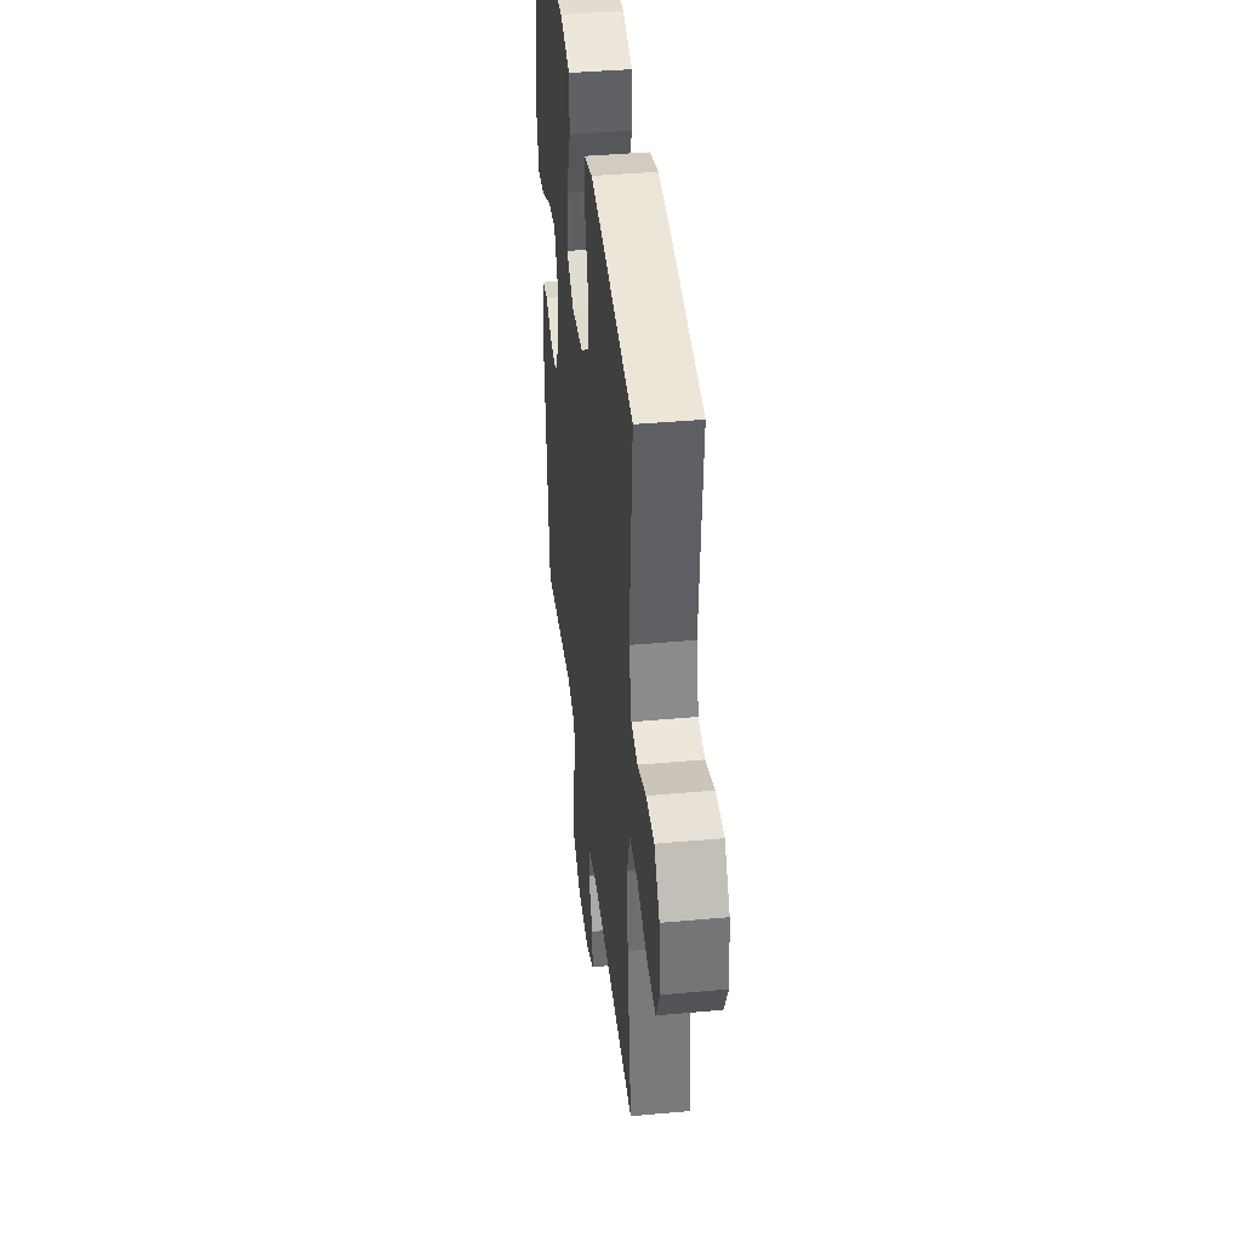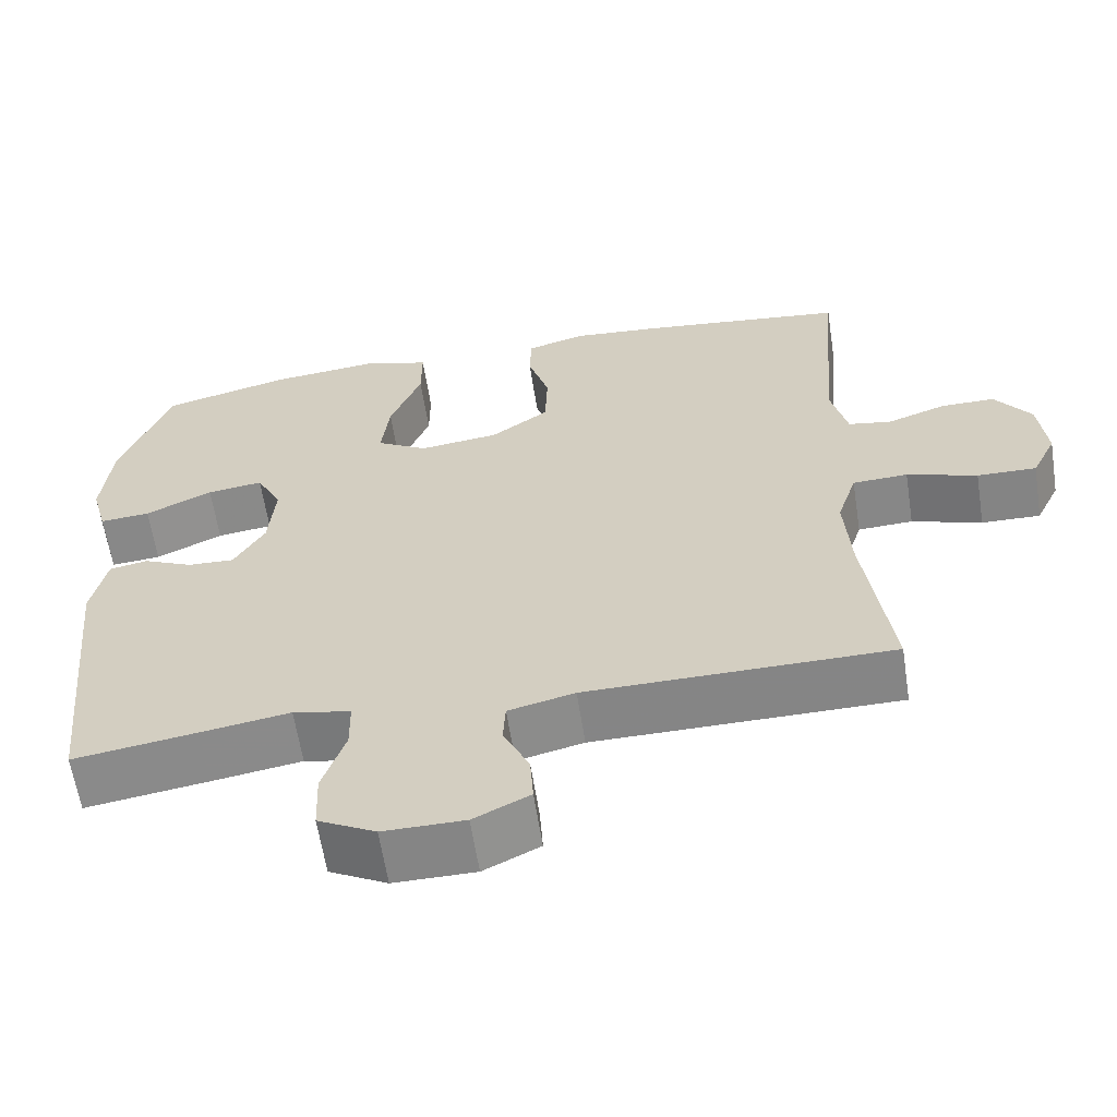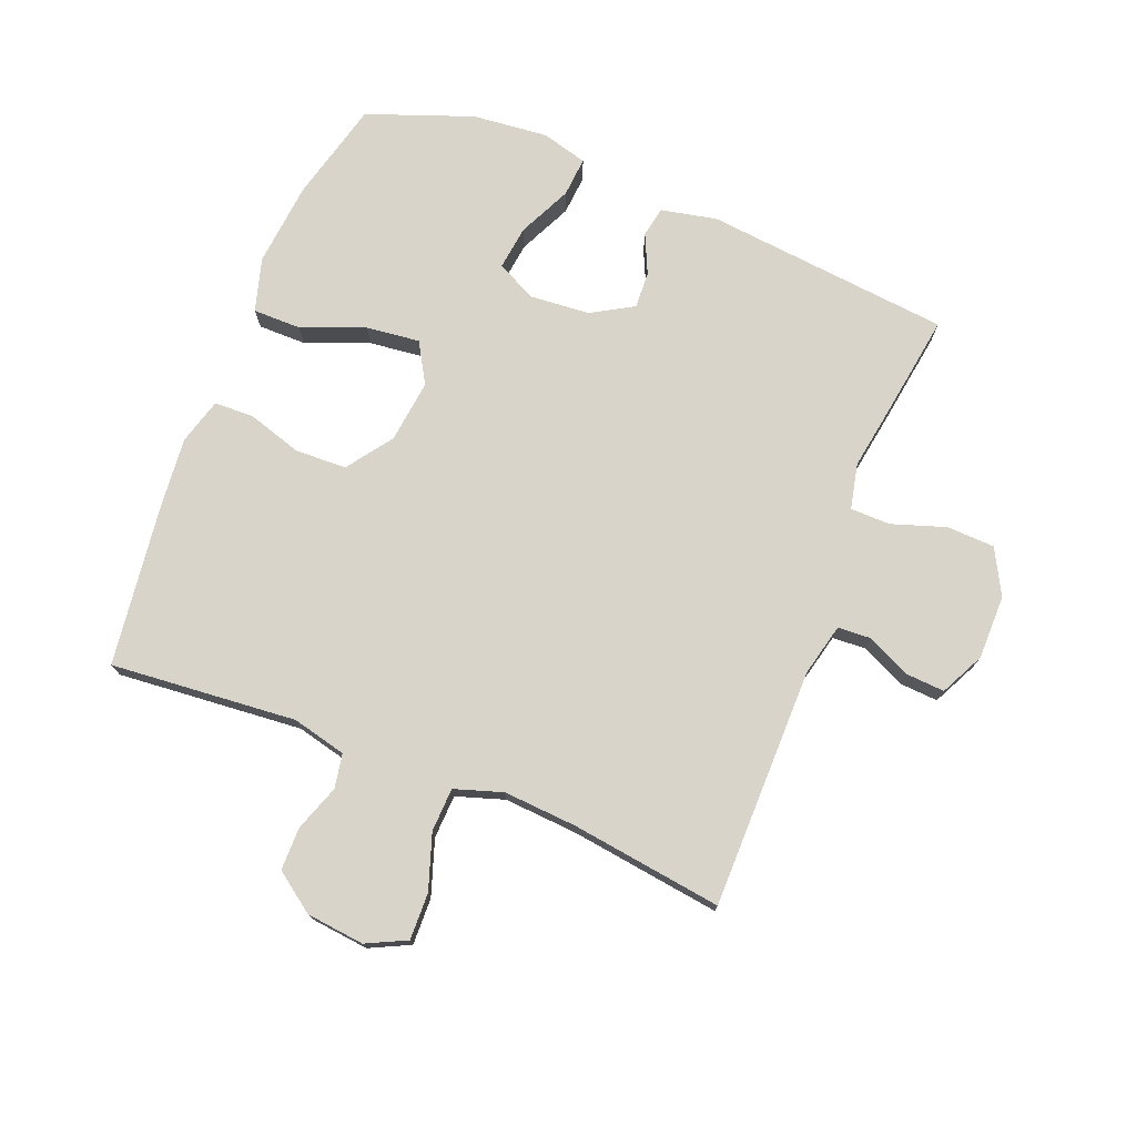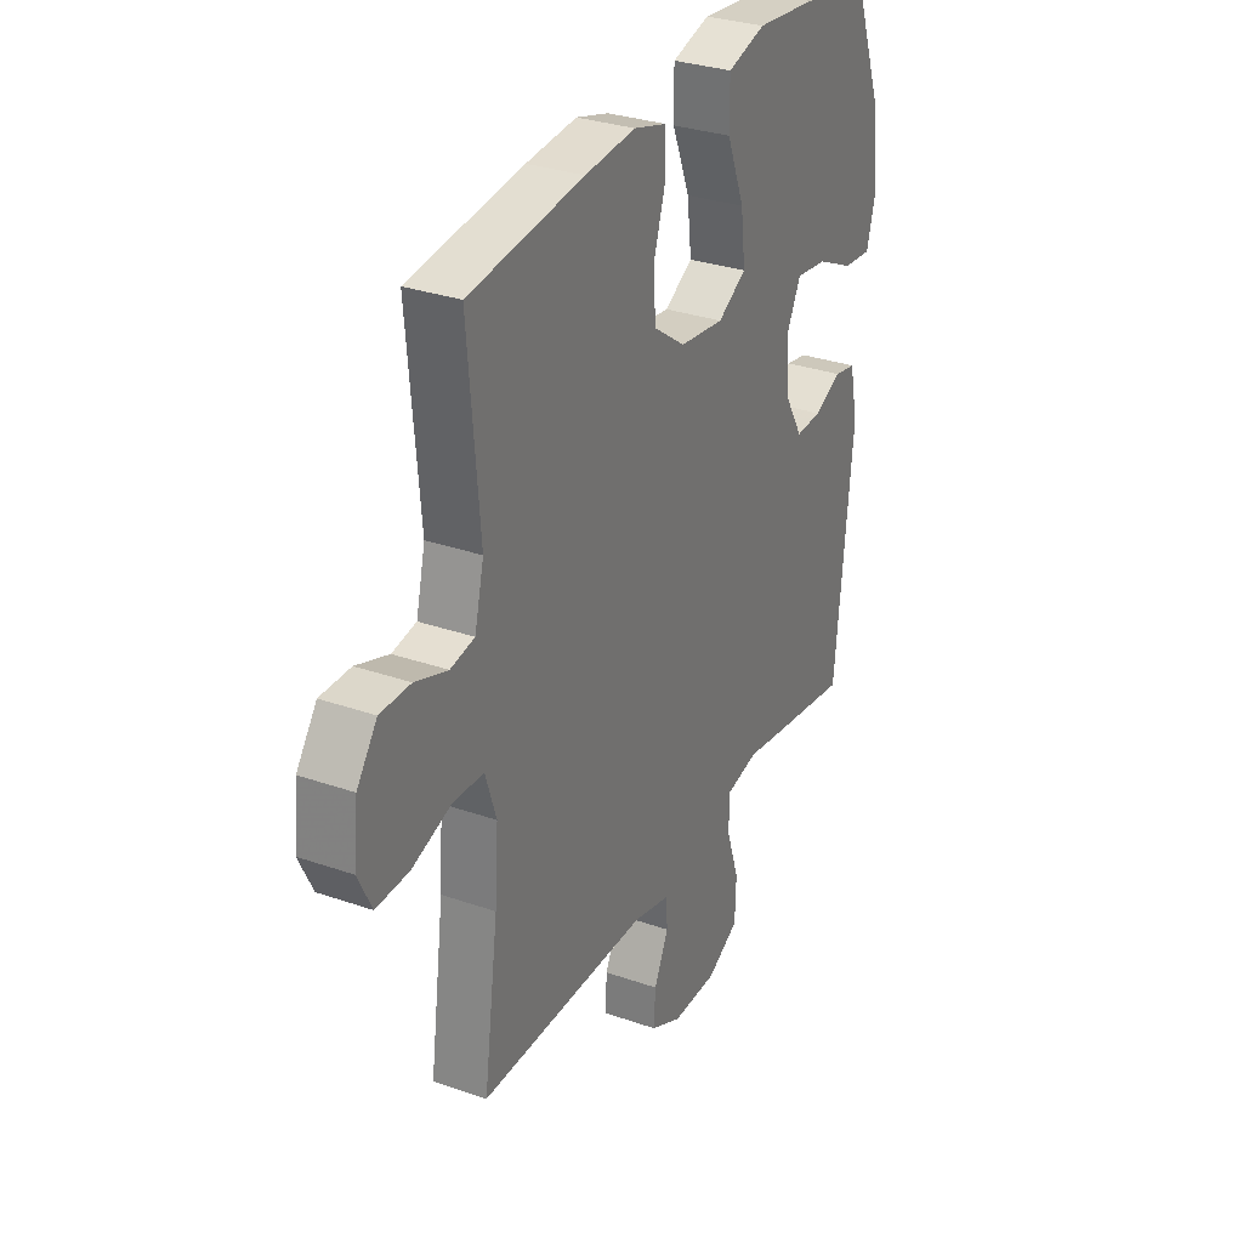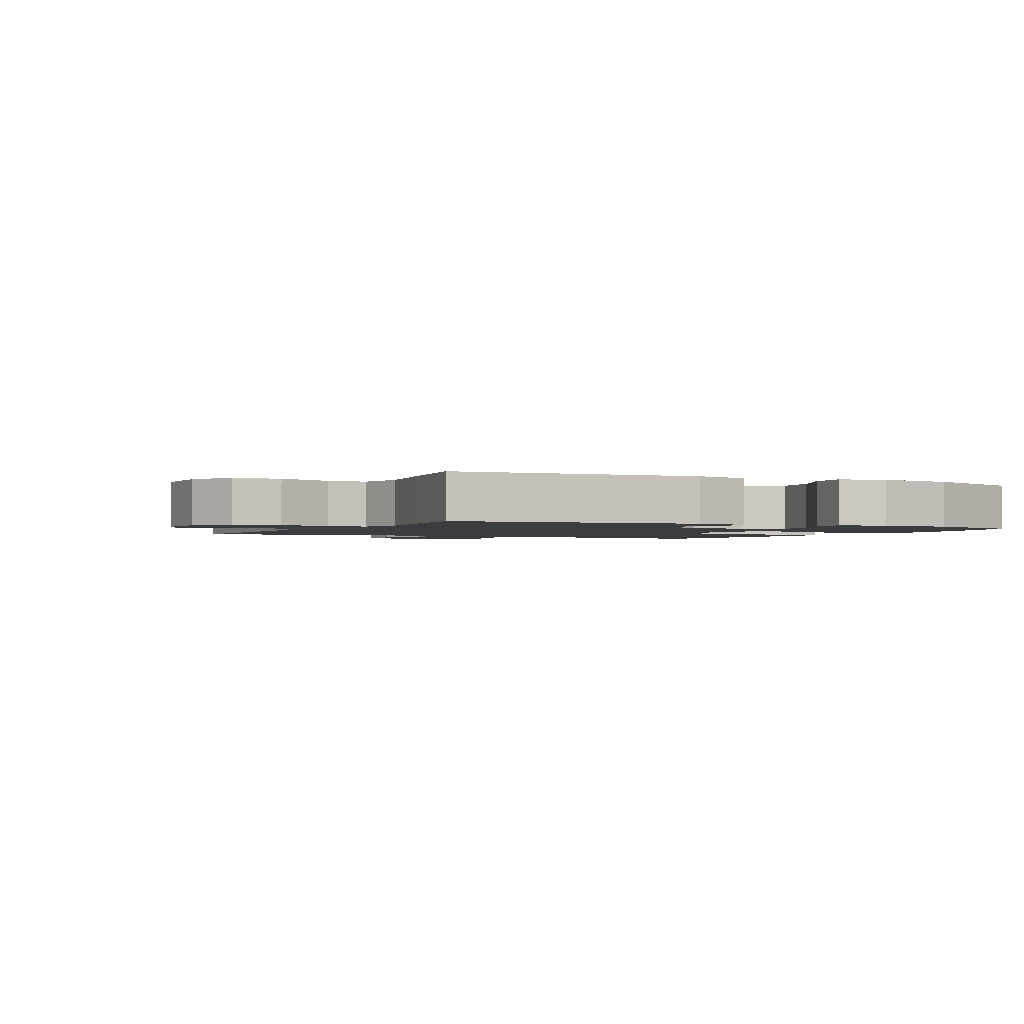
<metadata>
{"format":"obj","ext":"obj","renderer":"f3d","projection":"perspective","resolution":1024,"background":"white","views":[{"elev":40.1,"azim":83.6,"up":"+Z"},{"elev":-61.8,"azim":8.8,"up":"+Z"},{"elev":75.0,"azim":111.7,"up":"+Y"},{"elev":30.8,"azim":116.7,"up":"+Z"},{"elev":-1.8,"azim":-117.2,"up":"+Y"}]}
</metadata>
<code>
v 0.5 0.07 -0.5
v 0.114 0.07 -0.501
v 0.03 0.07 -0.521
v 0.027 0.07 -0.574
v 0.06 0.07 -0.644
v 0.064 0.07 -0.707
v -0.007 0.07 -0.742
v -0.11 0.07 -0.742
v -0.183 0.07 -0.703
v -0.186 0.07 -0.626
v -0.157 0.07 -0.539
v -0.158 0.07 -0.475
v -0.231 0.07 -0.459
v -0.345 0.07 -0.477
v -0.5 0.07 -0.5
v -0.54 0.07 -0.105
v -0.521 0.07 -0.015
v -0.472 0.07 -0.006
v -0.409 0.07 -0.035
v -0.35 0.07 -0.038
v -0.311 0.07 0.029
v -0.303 0.07 0.126
v -0.335 0.07 0.189
v -0.406 0.07 0.18
v -0.491 0.07 0.14
v -0.555 0.07 0.135
v -0.575 0.07 0.209
v -0.563 0.07 0.33
v -0.5 0.07 0.5
v -0.338 0.07 0.541
v -0.202 0.07 0.554
v -0.116 0.07 0.529
v -0.116 0.07 0.451
v -0.156 0.07 0.35
v -0.166 0.07 0.264
v -0.101 0.07 0.226
v 0 0.07 0.238
v 0.073 0.07 0.29
v 0.076 0.07 0.373
v 0.049 0.07 0.46
v 0.051 0.07 0.524
v 0.125 0.07 0.545
v 0.24 0.07 0.534
v 0.5 0.07 0.5
v 0.474 0.07 0.201
v 0.495 0.07 0.114
v 0.55 0.07 0.104
v 0.624 0.07 0.13
v 0.693 0.07 0.13
v 0.739 0.07 0.066
v 0.749 0.07 -0.027
v 0.718 0.07 -0.091
v 0.643 0.07 -0.089
v 0.554 0.07 -0.059
v 0.484 0.07 -0.062
v 0.459 0.07 -0.139
v 0.467 0.07 -0.257
v 0.5 0 -0.5
v 0.114 0 -0.501
v 0.03 0 -0.521
v 0.027 0 -0.574
v 0.06 0 -0.644
v 0.064 0 -0.707
v -0.007 0 -0.742
v -0.11 0 -0.742
v -0.183 0 -0.703
v -0.186 0 -0.626
v -0.157 0 -0.539
v -0.158 0 -0.475
v -0.231 0 -0.459
v -0.345 0 -0.477
v -0.5 0 -0.5
v -0.54 0 -0.105
v -0.521 0 -0.015
v -0.472 0 -0.006
v -0.409 0 -0.035
v -0.35 0 -0.038
v -0.311 0 0.029
v -0.303 0 0.126
v -0.335 0 0.189
v -0.406 0 0.18
v -0.491 0 0.14
v -0.555 0 0.135
v -0.575 0 0.209
v -0.563 0 0.33
v -0.5 0 0.5
v -0.338 0 0.541
v -0.202 0 0.554
v -0.116 0 0.529
v -0.116 0 0.451
v -0.156 0 0.35
v -0.166 0 0.264
v -0.101 0 0.226
v 0 0 0.238
v 0.073 0 0.29
v 0.076 0 0.373
v 0.049 0 0.46
v 0.051 0 0.524
v 0.125 0 0.545
v 0.24 0 0.534
v 0.5 0 0.5
v 0.474 0 0.201
v 0.495 0 0.114
v 0.55 0 0.104
v 0.624 0 0.13
v 0.693 0 0.13
v 0.739 0 0.066
v 0.749 0 -0.027
v 0.718 0 -0.091
v 0.643 0 -0.089
v 0.554 0 -0.059
v 0.484 0 -0.062
v 0.459 0 -0.139
v 0.467 0 -0.257
f 52 53 54
f 51 52 54
f 50 51 54
f 49 50 54
f 48 49 54
f 47 48 54
f 46 47 54 55
f 45 46 55 56
f 43 44 45
f 42 43 45
f 41 42 45
f 40 41 45
f 39 40 45
f 38 39 45 56
f 32 33 34
f 31 32 34
f 30 31 34
f 29 30 34
f 28 29 34
f 27 28 34
f 26 27 34
f 25 26 34
f 24 25 34
f 23 24 34 35
f 22 23 35 36
f 17 18 19
f 16 17 19
f 15 16 19
f 14 15 19
f 13 14 19
f 12 13 19 20
f 9 10 11
f 8 9 11
f 7 8 11
f 6 7 11
f 5 6 11
f 4 5 11
f 3 4 11 12
f 12 20 21
f 3 12 21
f 2 3 21
f 37 38 56 57
f 36 37 57
f 22 36 57
f 21 22 57
f 2 21 57
f 1 2 57
f 111 110 109
f 111 109 108
f 111 108 107
f 111 107 106
f 111 106 105
f 111 105 104
f 112 111 104 103
f 113 112 103 102
f 102 101 100
f 102 100 99
f 102 99 98
f 102 98 97
f 102 97 96
f 113 102 96 95
f 91 90 89
f 91 89 88
f 91 88 87
f 91 87 86
f 91 86 85
f 91 85 84
f 91 84 83
f 91 83 82
f 91 82 81
f 92 91 81 80
f 93 92 80 79
f 76 75 74
f 76 74 73
f 76 73 72
f 76 72 71
f 76 71 70
f 77 76 70 69
f 68 67 66
f 68 66 65
f 68 65 64
f 68 64 63
f 68 63 62
f 68 62 61
f 69 68 61 60
f 78 77 69
f 78 69 60
f 78 60 59
f 114 113 95 94
f 114 94 93
f 114 93 79
f 114 79 78
f 114 78 59
f 114 59 58
f 1 58 59 2
f 2 59 60 3
f 3 60 61 4
f 4 61 62 5
f 5 62 63 6
f 6 63 64 7
f 7 64 65 8
f 8 65 66 9
f 9 66 67 10
f 10 67 68 11
f 11 68 69 12
f 12 69 70 13
f 13 70 71 14
f 14 71 72 15
f 15 72 73 16
f 16 73 74 17
f 17 74 75 18
f 18 75 76 19
f 19 76 77 20
f 20 77 78 21
f 21 78 79 22
f 22 79 80 23
f 23 80 81 24
f 24 81 82 25
f 25 82 83 26
f 26 83 84 27
f 27 84 85 28
f 28 85 86 29
f 29 86 87 30
f 30 87 88 31
f 31 88 89 32
f 32 89 90 33
f 33 90 91 34
f 34 91 92 35
f 35 92 93 36
f 36 93 94 37
f 37 94 95 38
f 38 95 96 39
f 39 96 97 40
f 40 97 98 41
f 41 98 99 42
f 42 99 100 43
f 43 100 101 44
f 44 101 102 45
f 45 102 103 46
f 46 103 104 47
f 47 104 105 48
f 48 105 106 49
f 49 106 107 50
f 50 107 108 51
f 51 108 109 52
f 52 109 110 53
f 53 110 111 54
f 54 111 112 55
f 55 112 113 56
f 56 113 114 57
f 57 114 58 1

</code>
